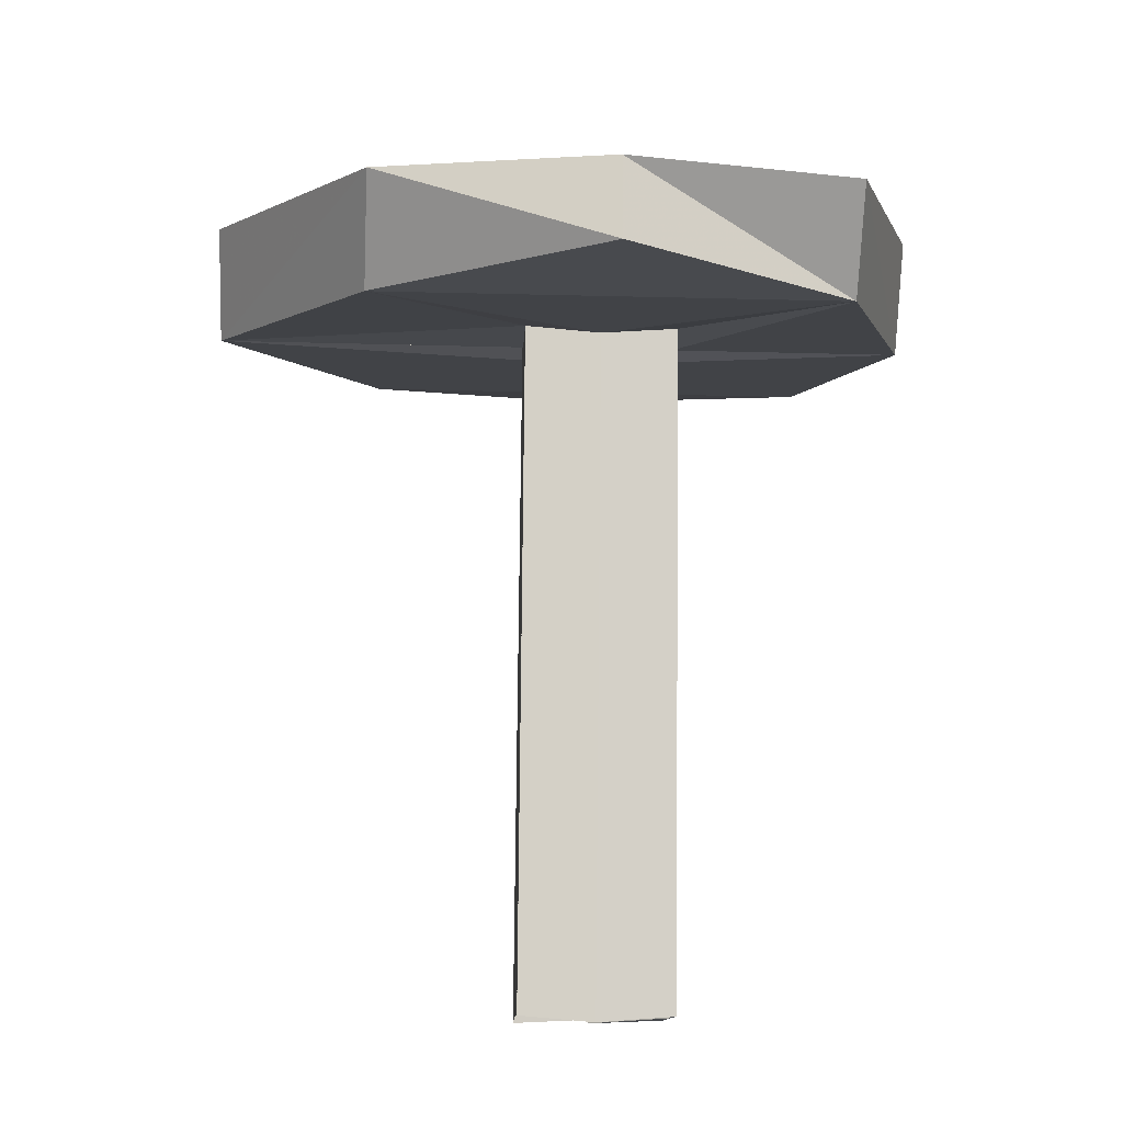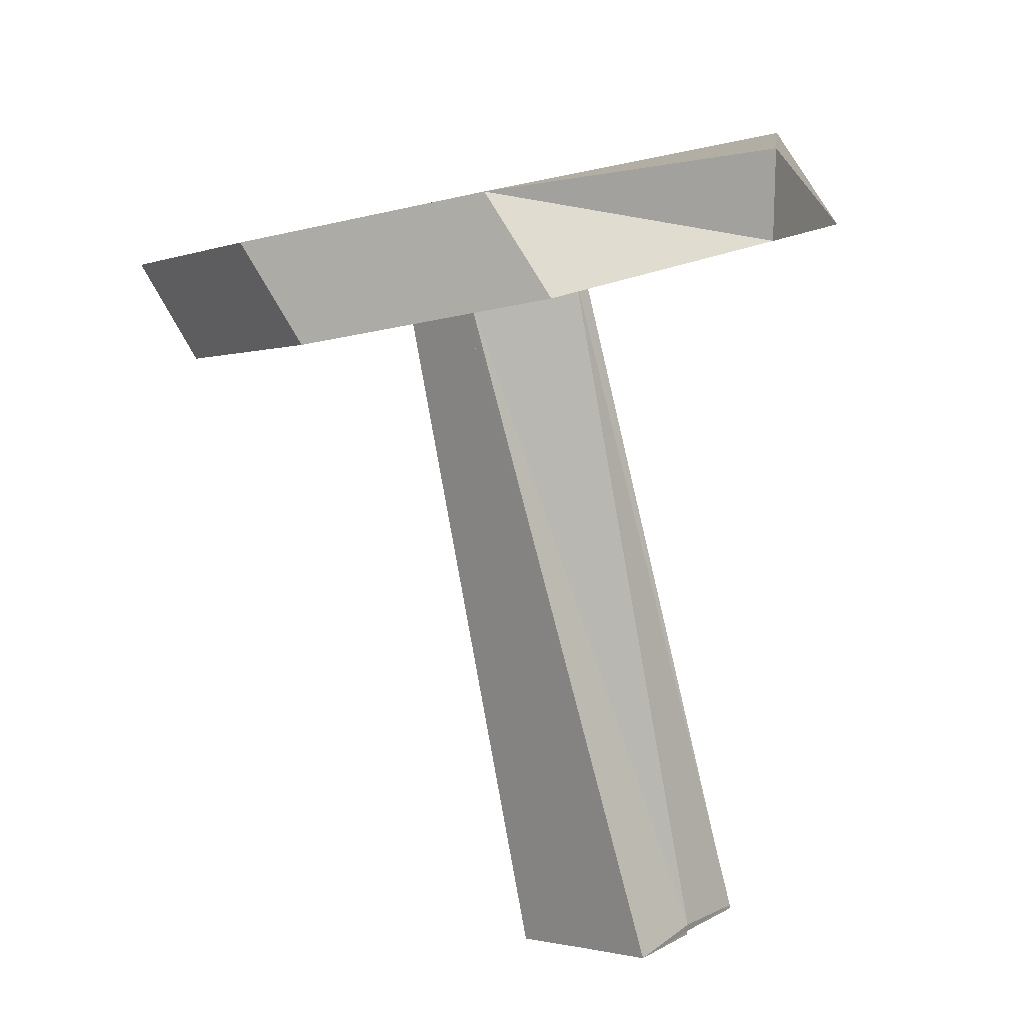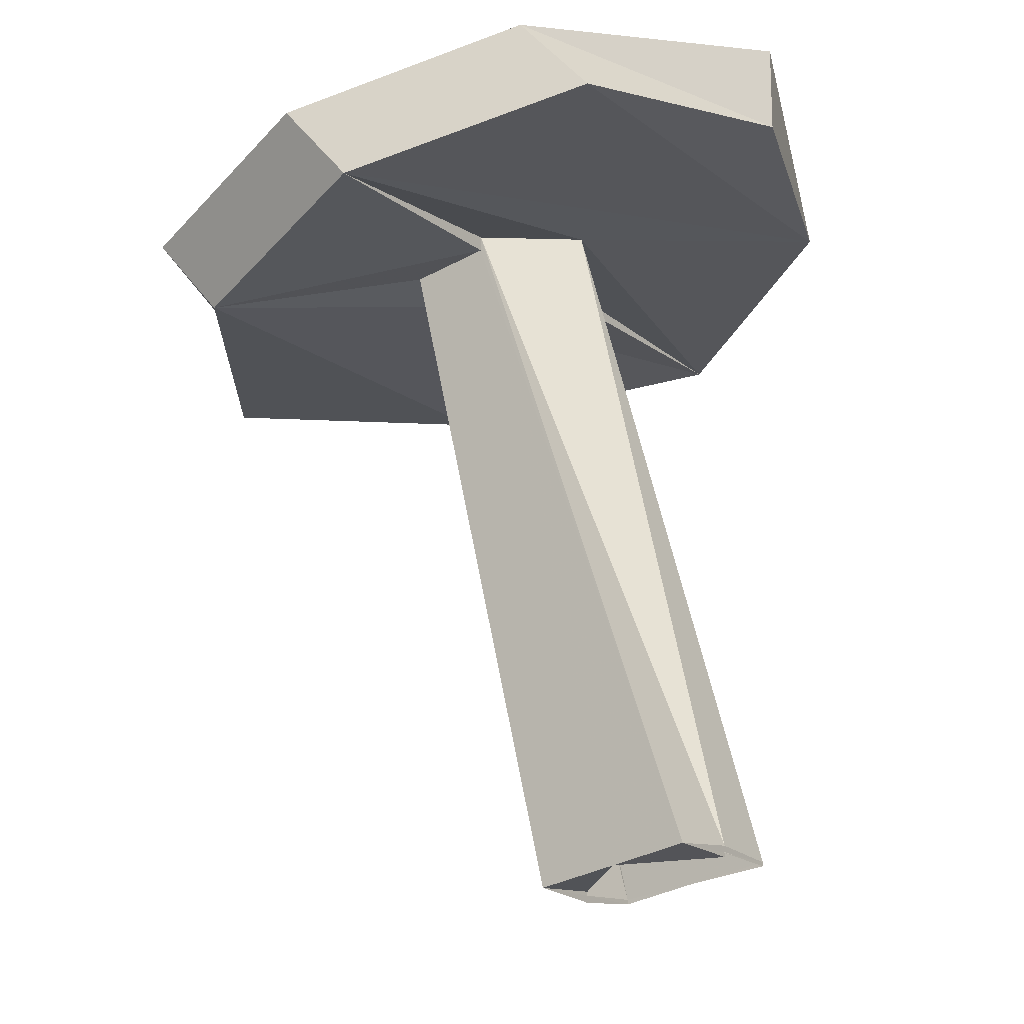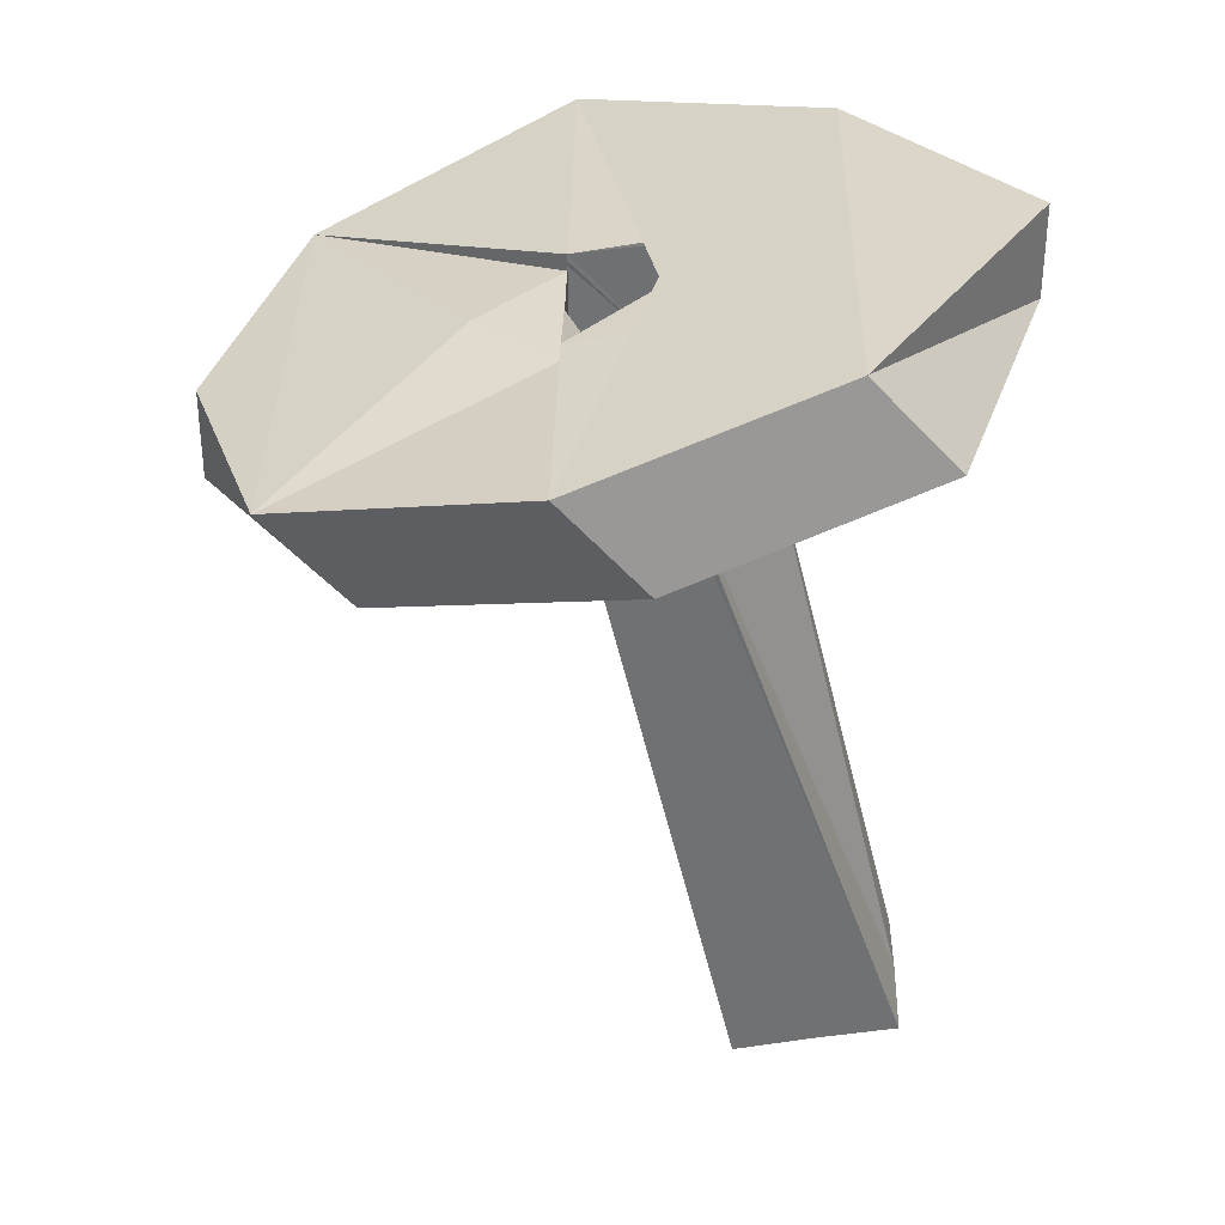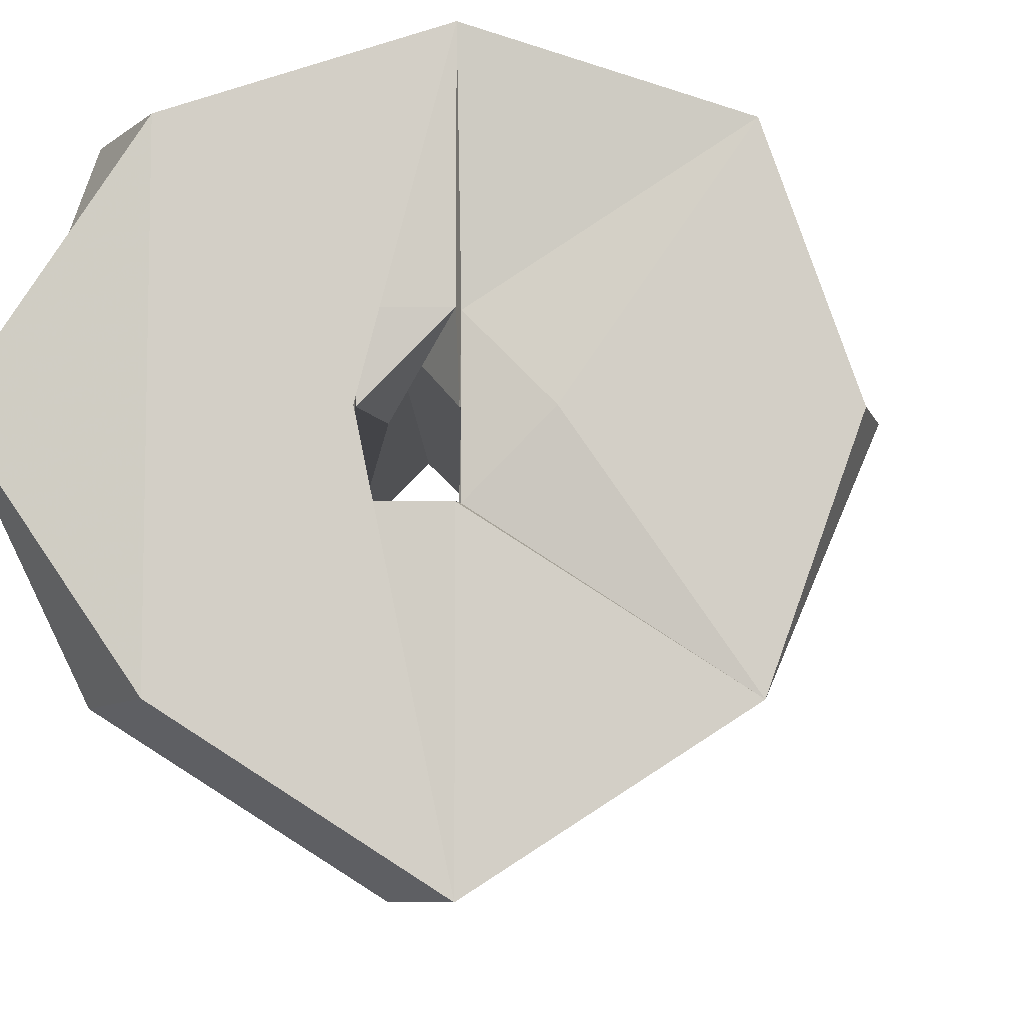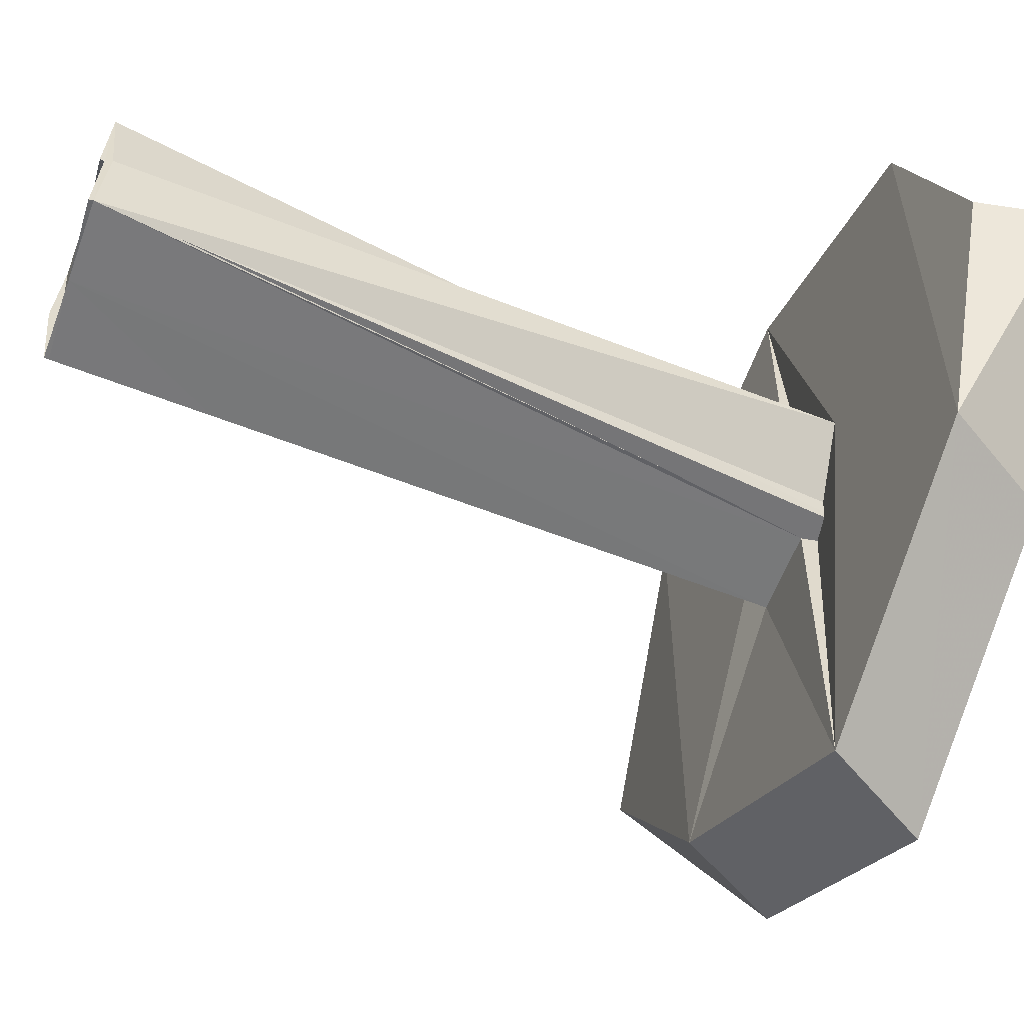
<metadata>
{"format":"obj","ext":"obj","renderer":"f3d","projection":"perspective","resolution":1024,"background":"white","views":[{"elev":-22.5,"azim":87.4,"up":"+Z"},{"elev":17.5,"azim":-139.9,"up":"+Z"},{"elev":-16.6,"azim":-145.9,"up":"+Z"},{"elev":34.8,"azim":-178.9,"up":"+Z"},{"elev":-8.1,"azim":14.1,"up":"+Y"},{"elev":-57.6,"azim":-99.1,"up":"+Y"}]}
</metadata>
<code>
o 12756
v 2246 1853 10.61
v 2246 1853 10.61
v 2245 1853 10.61
v 2246 1853 10.6
v 2246 1853 10.6
v 2246 1853 10.61
v 2246 1853 10.6
v 2245 1853 10.59
v 2245 1853 10.61
v 2245 1853 10.6
v 2246 1853 10.61
v 2245 1853 10.61
v 2245 1853 10.59
v 2246 1853 10.59
v 2246 1853 10.59
v 2246 1853 10.59
v 2246 1853 10.6
v 2245 1853 10.59
v 2246 1853 10.59
v 2246 1853 10.6
v 2245 1853 10.59
v 2246 1853 10.59
v 2245 1853 10.59
v 2245 1853 10.6
v 2246 1853 10.6
v 2246 1853 10.6
v 2246 1853 10.6
v 2246 1853 10.59
v 2246 1853 10.6
v 2246 1853 10.6
v 2246 1853 10.6
v 2246 1853 10.6
v 2246 1853 10.59
v 2246 1853 10.6
v 2246 1853 10.6
v 2246 1853 10.59
v 2246 1853 10.59
v 2246 1853 10.6
v 2246 1853 10.6
v 2246 1853 10.6
v 2246 1853 10.6
v 2246 1853 10.58
v 2246 1853 10.5
v 2246 1853 10.58
v 2246 1853 10.5
v 2246 1853 10.5
v 2246 1853 10.6
v 2246 1853 10.5
v 2246 1853 10.5
v 2246 1853 10.5
v 2246 1853 10.5
v 2246 1853 10.6
v 2246 1853 10.5
v 2246 1853 10.58
v 2246 1853 10.5
v 2246 1853 10.58
v 2246 1853 10.59
v 2246 1853 10.59
v 2246 1853 10.58
v 2245 1853 10.5
v 2246 1853 10.59
v 2246 1853 10.58
v 2246 1853 10.6
v 2245 1853 10.5
v 2246 1853 10.59
v 2246 1853 10.59
v 2246 1853 10.6
v 2245 1853 10.5
v 2245 1853 10.5
v 2245 1853 10.5
v 2245 1853 10.5
v 2246 1853 10.6
v 2246 1853 10.6
v 2246 1853 10.6
v 2245 1853 10.5
v 2245 1853 10.5
v 2246 1853 10.6
v 2246 1853 10.59
v 2246 1853 10.59
v 2245 1853 10.5
v 2246 1853 10.6
v 2246 1853 10.6
v 2246 1853 10.6
v 2246 1853 10.6
v 2246 1853 10.6
v 2246 1853 10.6
v 2246 1853 10.58
v 2246 1853 10.6
v 2246 1853 10.5
v 2246 1853 10.5
v 2246 1853 10.59
v 2246 1853 10.59
v 2246 1853 10.6
v 2246 1853 10.59
v 2246 1853 10.59
v 2246 1853 10.58
v 2246 1853 10.59
v 2246 1853 10.57
v 2246 1853 10.57
v 2246 1853 10.58
v 2246 1853 10.59
v 2246 1853 10.58
v 2246 1853 10.58
v 2246 1853 10.58
v 2246 1853 10.5
v 2246 1853 10.5
v 2246 1853 10.57
v 2246 1853 10.58
v 2246 1853 10.58
v 2246 1853 10.5
v 2246 1853 10.59
v 2246 1853 10.5
v 2246 1853 10.59
v 2246 1853 10.59
v 2246 1853 10.59
v 2245 1853 10.5
v 2246 1853 10.5
v 2246 1853 10.58
v 2246 1853 10.5
v 2246 1853 10.58
v 2245 1853 10.5
v 2245 1853 10.5
v 2246 1853 10.5
v 2246 1853 10.58
v 2246 1853 10.5
v 2246 1853 10.58
v 2246 1853 10.59
v 2246 1853 10.5
v 2246 1853 10.5
v 2246 1853 10.5
v 2246 1853 10.5
v 2246 1853 10.5
v 2246 1853 10.59
v 2246 1853 10.59
v 2246 1853 10.6
v 2246 1853 10.5
v 2246 1853 10.58
v 2246 1853 10.58
v 2246 1853 10.5
v 2245 1853 10.5
v 2246 1853 10.5
v 2245 1853 10.5
v 2246 1853 10.59
v 2245 1853 10.5
v 2246 1853 10.59
v 2246 1853 10.59
v 2246 1853 10.6
v 2246 1853 10.6
v 2246 1853 10.6
v 2246 1853 10.6
v 2246 1853 10.6
v 2245 1853 10.5
v 2246 1853 10.59
v 2245 1853 10.5
v 2246 1853 10.59
v 2246 1853 10.59
v 2246 1853 10.59
v 2246 1853 10.6
v 2246 1853 10.6
v 2246 1853 10.6
v 2246 1853 10.6
v 2246 1853 10.59
v 2246 1853 10.6
v 2246 1853 10.6
v 2246 1853 10.6
v 2246 1853 10.6
v 2246 1853 10.59
v 2246 1853 10.59
v 2246 1853 10.59
v 2246 1853 10.6
v 2246 1853 10.6
v 2246 1853 10.6
v 2246 1853 10.6
v 2246 1853 10.6
v 2246 1853 10.6
v 2246 1853 10.5
v 2246 1853 10.6
v 2246 1853 10.58
v 2246 1853 10.5
v 2246 1853 10.6
v 2246 1853 10.5
f 1 2 3
f 4 5 2
f 6 1 7
f 8 7 1
f 9 8 1
f 8 9 10
f 11 10 12
f 7 13 14
f 15 14 13
f 8 16 15
f 17 18 11
f 19 16 17
f 17 20 19
f 8 21 22
f 23 8 24
f 24 6 23
f 6 25 26
f 23 27 28
f 27 29 20
f 30 31 29
f 32 25 33
f 34 35 32
f 36 37 25
f 38 39 20
f 20 40 41
f 42 41 43
f 44 40 45
f 46 47 44
f 48 49 45
f 50 51 48
f 45 52 53
f 54 55 53
f 56 55 57
f 58 59 52
f 60 58 61
f 58 22 62
f 60 63 64
f 65 22 66
f 67 68 63
f 69 68 70
f 71 72 70
f 73 74 72
f 75 76 68
f 77 76 78
f 79 80 72
f 79 67 81
f 82 79 81
f 83 79 82
f 42 79 84
f 84 85 86
f 86 87 88
f 89 87 90
f 20 85 91
f 92 20 91
f 93 94 91
f 92 91 95
f 28 92 96
f 96 97 98
f 95 99 97
f 99 95 100
f 19 95 101
f 101 102 19
f 95 36 100
f 36 103 100
f 100 104 102
f 105 104 106
f 100 62 107
f 100 108 109
f 106 108 110
f 36 111 108
f 112 108 113
f 112 90 110
f 114 115 111
f 116 111 117
f 118 119 110
f 120 119 111
f 121 122 119
f 118 123 124
f 124 125 126
f 56 102 124
f 127 102 56
f 128 125 129
f 128 129 130
f 131 132 128
f 133 134 127
f 127 52 135
f 136 137 127
f 136 138 139
f 127 140 66
f 127 76 141
f 60 140 141
f 142 143 141
f 144 145 140
f 146 143 147
f 146 147 148
f 149 148 147
f 150 149 151
f 151 152 150
f 153 144 65
f 65 154 155
f 154 15 144
f 75 154 144
f 154 111 156
f 157 154 112
f 158 159 160
f 161 162 163
f 164 165 166
f 167 168 169
f 170 171 172
f 173 174 175
f 176 177 178
f 179 180 181

</code>
